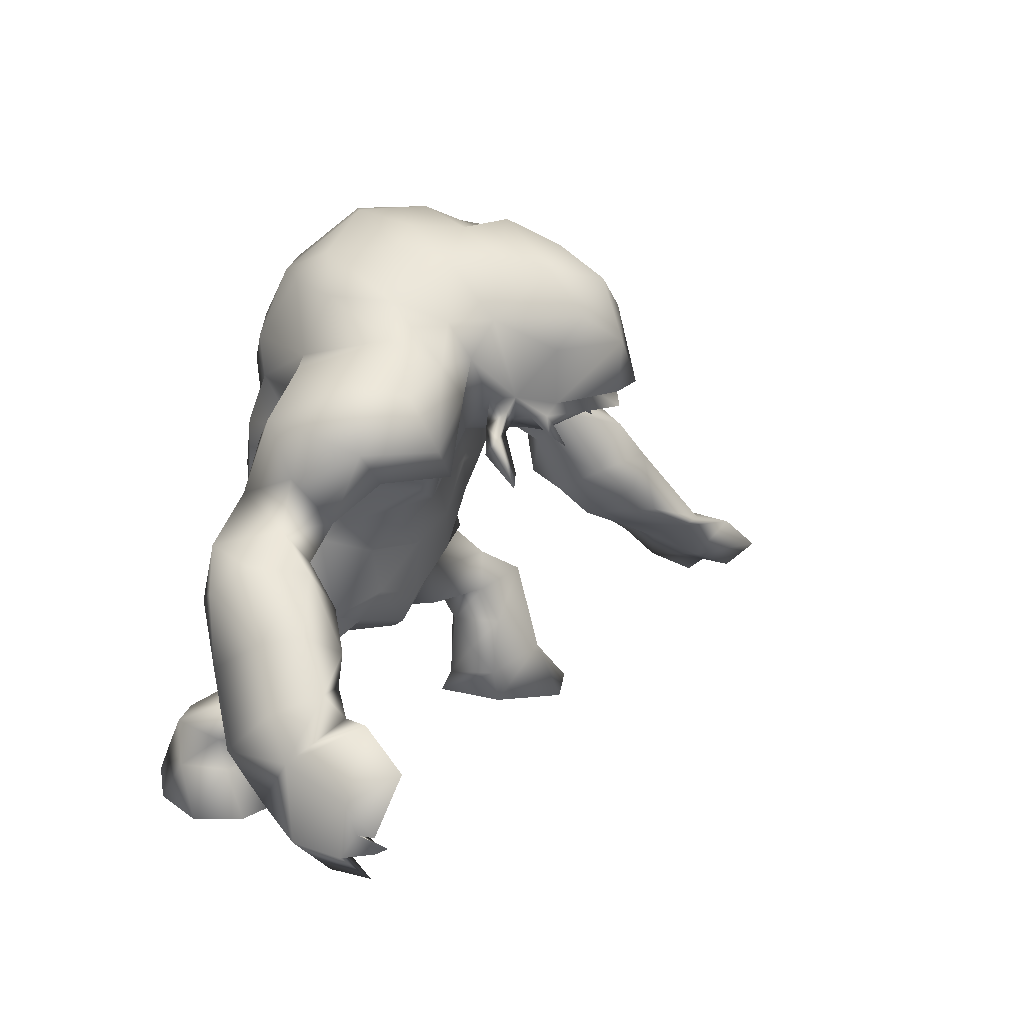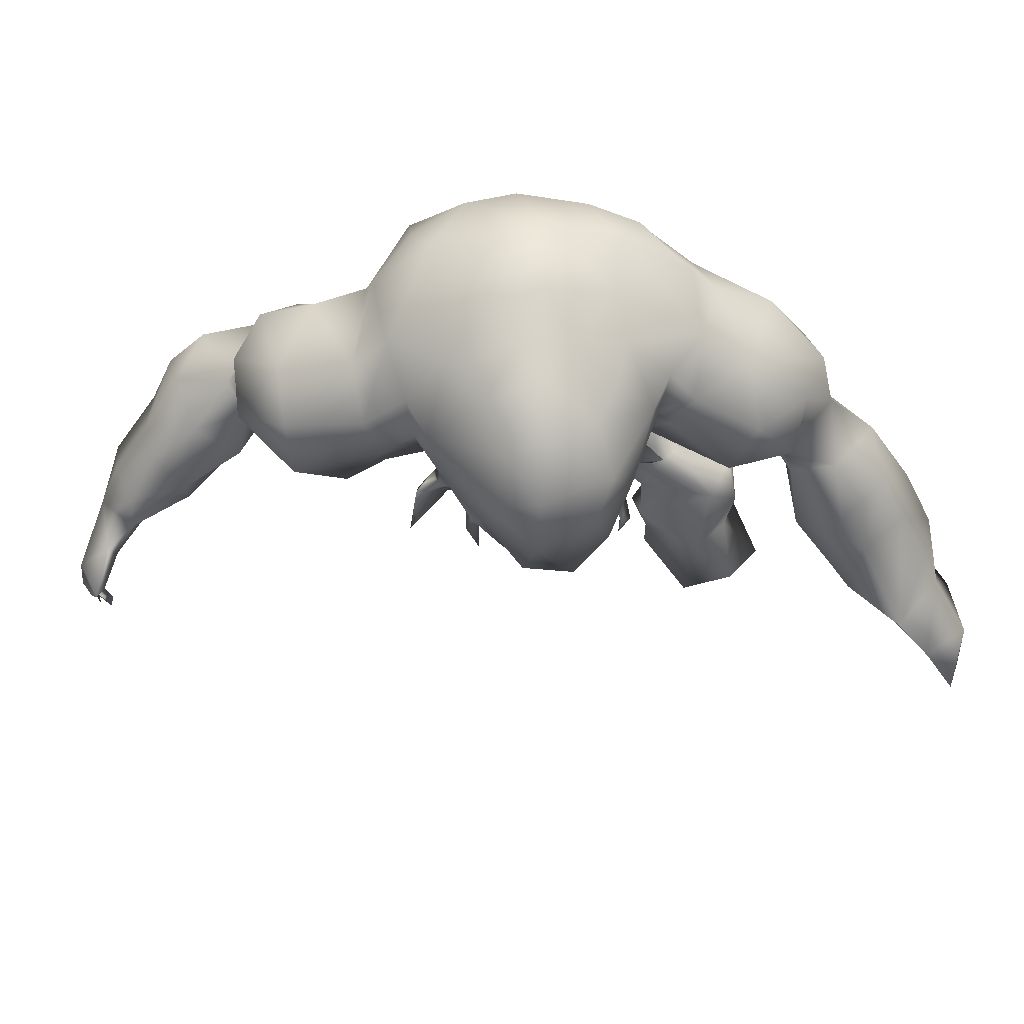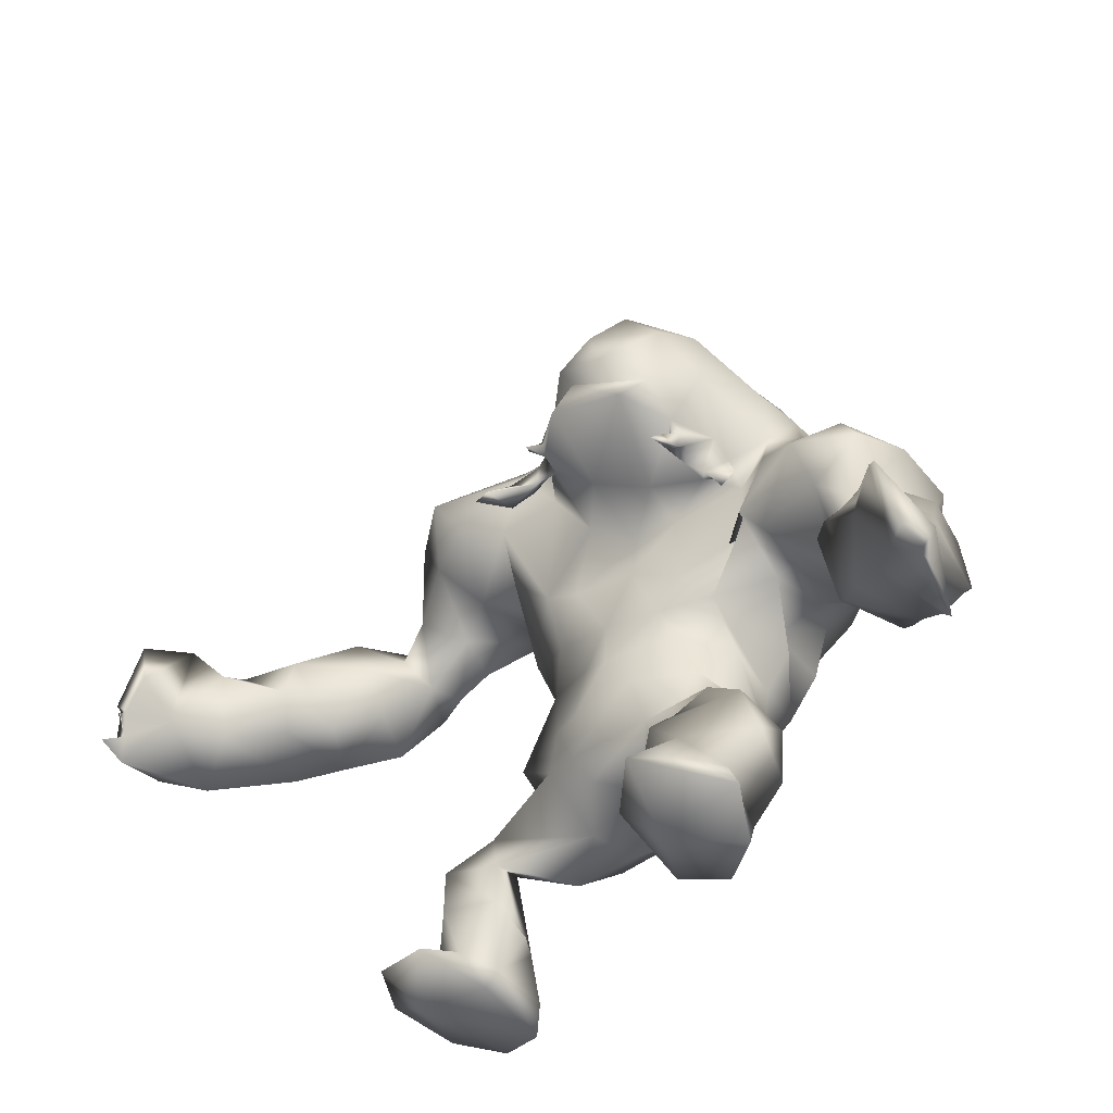
<metadata>
{"format":"obj","ext":"obj","renderer":"f3d","projection":"perspective","resolution":1024,"background":"white","views":[{"elev":19.9,"azim":-102.4,"up":"+Y"},{"elev":69.5,"azim":-33.1,"up":"+Y"},{"elev":43.2,"azim":21.4,"up":"+Z"}]}
</metadata>
<code>
v -52.65 36.29 -8.953
v -44.2 43.22 -7.929
v -14.38 41.3 -5.626
v -20.9 20.83 -20.78
v -11.1 4.872 -14.51
v -16.56 9.519 -15.58
v -12.8 83.71 15.03
v -21.33 81.4 11.28
v -26.57 74.6 10.15
v -32.02 70.3 8.224
v -40.5 69.08 2.503
v -44.09 63.13 -4.382
v -54.97 44.36 -13.42
v -25.97 51.8 6.107
v -53.5 41.09 -8.48
v -40.97 48.41 -10.5
v -40.14 53.07 -7.38
v -39.5 57.65 -1.108
v -41.79 62.09 5.909
v -48.52 49.86 -11.57
v -30.93 65.7 11.26
v -29.92 57.38 9.244
v -19.88 10.59 -20.51
v -22.71 19.7 -14.66
v -11.87 27.93 0.08362
v -16.43 30.52 -4.187
v -15.41 39.51 1.275
v -16.24 48.71 10.62
v -20.11 48.31 9.015
v -17.53 57.09 14.19
v -24.62 62.62 12.07
v -27.38 69.68 13
v -12.43 32.14 2.884
v -50.7 32.41 -12.32
v -58.36 29.04 -12.93
v -45.22 34.75 -11.58
v -39.89 39.21 -11.4
v -36.2 46.73 -12.06
v -32.02 54.95 -2.078
v -24.7 54.23 0.2003
v -15.84 48.65 -9.247
v -9.68 42.72 -10.39
v -10.44 36.88 -12.15
v -13.51 31.76 -11.43
v -17.42 10.8 -26.45
v -16.18 5.586 -29.08
v -10.81 7.992 -14.7
v -4.144 23.12 -3.064
v -12.66 84.31 7.968
v -17.49 82.6 5.01
v -24.91 77.34 3.092
v -29.45 73.47 1.791
v -37.05 70.5 -4.581
v -40.61 65.49 -10.81
v -41.28 53.03 -13.95
v -46.67 50.7 -19
v -53.38 43.1 -18.6
v -63.2 31.6 -17
v -32.72 48.16 -14.51
v -20.43 57.5 -4.235
v -16.59 51.68 -4.526
v -4.42 44.4 -14.19
v -5.009 37.61 -12.99
v -7.94 30.52 -14.61
v -12.65 17.45 -24.3
v -9.83 11.19 -27.14
v -9.062 6.447 -28.78
v -8.982 12.68 -12.97
v -5.063 20.61 -10.36
v 0.2261 25.66 -8.189
v -14.06 81.71 -3.524
v -22.01 77.72 -4.655
v -34.41 65.57 -14.41
v -40.35 51.52 -22.56
v -45.6 47.21 -23.61
v -5.007 6.322 -23.18
v -6.014 9.876 -21.37
v -49.47 31.12 -19.96
v -49.59 38.79 -23.83
v -8.826 14.12 -18.32
v -14.13 22.65 -14.86
v -2.196 28.71 -15.61
v -37.81 39.64 -19.12
v -40.12 44.15 -23.97
v -35.35 48.41 -20.22
v -30.1 51.73 -12.06
v -28.86 61.52 -14.87
v 3.67 39.38 -11
v 1.237 42.97 -9.249
v -0.005671 37.02 -11.47
v -2.488 58.85 -11.78
v -8.465 57.42 -14.12
v -11.91 70.13 -12.66
v -4.022 70.98 -10.83
v -5.924 77.57 -8.075
v -14.27 78.09 -7.821
v -16.38 57.58 -8.694
v -21.4 69.85 -8.045
v 3.778 31.55 -10.44
v -4.61 23.58 6.063
v -8.086 25.67 6.656
v -6.646 85.37 1.949
v 0.3505 77.88 -5.442
v 4.076 71.22 -5.626
v 7.986 31.81 -7.249
v -21.33 79.31 24.9
v -25.53 63.48 15.85
v -26.49 69.85 24.73
v -24.18 62.97 33.64
v -22.74 69.46 34.58
v -20.85 77.73 32.3
v -23.37 59.77 19.69
v -17.03 56.42 22.77
v -25.7 60.62 23.55
v -24.42 58.34 23.36
v -24.98 59.46 24.45
v -26.5 58.16 23.7
v -26.1 56.3 26.11
v -26.19 63.72 19.2
v -26.61 61.84 17.98
v -25.69 58.75 17.93
v -26.44 59.98 15.17
v -29.44 59.17 16.08
v -30.99 54.78 18.15
v -28.27 56.7 14.67
v -31.73 52.93 17.77
v -25.1 60.53 21.44
v -23.9 5.508 -25.53
v -25.51 5.588 -18.91
v -19.85 5.394 -11.51
v -19.09 3.4 -20.76
v -59.41 36.51 -18.31
v -60.14 38.73 -11.82
v -57.12 31.23 -23.3
v -65.16 27.25 -10.62
v -69.66 29.39 -6.002
v -71.61 25.77 -9.951
v -68.86 21.46 -7.261
v -70.8 22.47 -11.78
v -14.94 18.13 -8.037
v -17.53 23.16 -9.753
v -70.58 29.34 -11.09
v -35.64 56.61 8.563
v -20.62 46.1 -1.736
v 1.79 50.74 -9.442
v -1.735 49.05 -14.01
v -12.74 50.07 -14.77
v -20.07 81.49 18.31
v -27.08 74.65 16.1
v -25.08 73.87 28.55
v -24.26 60.45 28.98
v -24.85 62.04 25.02
v -19.07 63.94 28.39
v -33.25 52.51 -7.573
v -38.35 58.75 -12.26
v -33.51 55.68 -17.74
v -17.94 49.21 -3.426
v -16.31 43.16 5.894
v -21.83 16.13 -21.51
v -16.96 17.29 -26.42
v -13.63 14.39 -9.817
v -20.59 14.03 -14.69
v -28.57 69.98 -9.854
v -61.86 36.25 -9.424
v -70.79 19.32 -8.217
v -43.97 34.96 -19.33
v -24.45 59.32 -11.16
v -18.69 62.69 -8.635
v -59.53 25.06 -19.59
v -66.59 37.3 -7.782
v -64.74 21.95 -16.65
v -68.99 20.19 -12.74
v -71.47 24.97 -7.788
v -70.32 23.86 -7.599
v -70.48 25.38 -8.743
v -69.78 22.51 -5.928
v -69.68 22.74 -10.76
v -71.23 32.79 -4.342
v -11.51 64.47 -12.17
v -3.279 64.7 -12.31
v 3.944 65.21 -7.536
v -9.636 30.48 8.589
v 5.252 52.25 -6.35
v -9.422 49.88 15.5
v -11.21 56.21 14.66
v -12.95 84.58 20.96
v -15.96 81.29 27.66
v -21.4 60.04 34.63
v -18.95 62.62 37.56
v -11.18 38.48 8.306
v 6.356 42.28 -6.682
v 19.82 29.37 51.72
v 23.68 24.59 58.09
v 27.59 21.83 53.88
v 24.46 25.83 46.88
v 22.7 28.53 41.54
v 21 33.52 36.64
v 17.69 46.67 37.43
v 20.11 41.86 33.08
v 15.39 50.85 26.64
v 17.9 47.33 29.76
v 5.716 54.02 25.04
v 11.53 53.24 22.48
v 8.622 52.83 18.59
v 10.95 43.33 8.405
v 6.956 43.43 13.29
v 11.99 48.25 10.94
v 12.39 37.41 9.784
v 13.75 32.59 12.06
v 18.51 22.89 24.74
v 20.69 16.43 23.66
v 15.59 11.35 29.46
v 19.57 9.79 22.69
v 10.93 3.699 23.61
v 5.274 5.644 23.44
v 5.727 9.978 22.75
v 3.893 19.2 23.26
v 5.266 24.08 21.01
v 3.002 23.48 13.43
v 1.252 24.26 6.423
v -6.82 82.4 17.88
v -5.738 85.24 11.15
v -0.2406 80.85 20.96
v 1.923 81.98 14.68
v 3.751 73.92 25.33
v 6.269 68.13 28.1
v 11.36 71.63 21.92
v 14.72 69.55 28.26
v 15.13 59.56 38.61
v 20.29 63.45 34.52
v 23.27 47.2 40.16
v 20.43 43.49 46.2
v 28.51 43.9 45.09
v 22.21 37.91 50.41
v 29.77 37.12 49.26
v 9.403 12.37 30.55
v 12.93 24.04 28.22
v 17.14 18.63 29.09
v 7.46 29.28 21.47
v 4.611 34.8 17.63
v 9.428 32.78 17.52
v -0.2116 29.76 12.35
v 18.45 33.39 47.78
v 16.94 37.07 41.48
v 11.75 54.54 33.48
v 17.2 51.75 36
v 7.31 58.42 35.54
v -0.6908 42.2 15.15
v -7.897 36.48 13.36
v -2.494 48.22 19.31
v -3.695 43.49 16.86
v -10.01 42.24 12.85
v -6.292 57.14 19.01
v 1.846 68.63 26.4
v 2.939 52.7 22.92
v 2.227 55.95 24.73
v 2.302 46.46 18.88
v 2.65 63.72 27.49
v 0.788 61.73 23.36
v -3.931 34.42 13.3
v 11.8 64.77 35.06
v 23.56 26 59.96
v 12.98 5.429 35.69
v 31.63 26.49 43.7
v 30.39 30.26 39.03
v 29.86 41.45 33.29
v 23.37 45.28 27.71
v 20.59 49.93 23.61
v 18.17 52.71 20.25
v 13.42 55.6 13.55
v 9.741 50.77 10.64
v 12.5 37.06 4.206
v 12.61 27.7 11.66
v 12.57 26.24 19.92
v 18.77 4.879 18.9
v 20.54 5.029 25.72
v 5.215 14.77 19.36
v -0.5666 84.26 2.688
v 7.066 81.06 8.694
v 13.79 76.1 15.51
v 16.86 70.73 17.57
v 25.98 61.86 30.41
v 26.18 53.5 33.61
v 31.19 46.09 38.06
v 31.43 30.3 54.47
v 11.27 8.447 17.34
v 12.44 5.054 16.1
v 17.16 18.66 18.9
v 10.27 17.62 17.86
v 12.01 23.55 14.74
v 8.565 22.11 8.815
v 12.72 26.56 3.394
v 7.399 26.14 0.7643
v 28.56 34.13 34.22
v 26.96 49.9 29.53
v 24.49 58.77 19.08
v 9.424 36.01 -5.535
v 10.4 36.25 -0.3914
v 8.245 46.64 -1.895
v 13.48 57.56 1.024
v 9.062 58.87 -4.108
v 15.89 63.95 2.567
v 10.04 64.71 -3.37
v 14.02 69.52 3.612
v 11.78 76.75 6.339
v 7.433 77.47 0.7472
v 9.328 70.79 -2.012
v 15.18 50.31 5.96
v 13.98 44.28 3.314
v 14.33 57.11 7.651
v 17.93 60.88 10.85
v 17.53 67.04 11.33
v 20.72 55.75 15.45
v 23.02 67 21.48
v 26.94 58.67 24.61
v 35.6 33.51 43.58
v 36.35 27.35 49.45
v 35 20.49 51.34
v -4.284 79.56 24.58
v -9.128 79.87 27.58
v -0.6003 73.92 28.06
v -1.577 62.82 26.36
v -3.859 60.19 24.64
v -9.67 56.87 24.21
v -3.58 63.13 29.08
v -7.559 68.8 33.55
v -6.009 59.3 27.24
v -14.57 72.25 36.07
v -10.66 75.57 33.59
v -9.223 55.02 34.01
v -6.08 60 29.71
v -7.977 57.72 30.29
v -7.193 59.97 31.51
v -6.406 56.98 31.83
v -8.05 55.74 32.6
v -6.944 55.56 33.46
v -8.447 56.58 33.48
v -0.6178 59.31 26.47
v -3.198 58.17 27.76
v -0.1113 55.69 28.52
v 0.861 57.67 29.6
v 18.79 5.228 34.35
v 5.994 5.207 33.24
v 32.3 25.07 57.38
v 29.52 17.32 61.85
v 24.74 24.43 65.39
v 36.92 15.12 56.56
v 32.95 14.99 64.06
v 30.68 14.65 67.47
v 33.38 18.86 64.46
v 34.38 14.19 64.04
v 35.03 12.68 62.3
v 26.3 19.61 70.37
v 12.86 49.47 -0.1646
v -12.49 62.9 36.13
v -15.05 59.58 35.46
v -8.79 61.33 31.92
f 1 164 35
f 1 35 34
f 36 1 34
f 2 36 37
f 16 2 38
f 2 37 38
f 157 22 40
f 157 40 41
f 42 3 157
f 42 157 41
f 3 42 43
f 44 3 43
f 81 4 24
f 81 24 141
f 45 159 160
f 6 5 47
f 48 141 140
f 7 222 49
f 8 7 49
f 8 49 50
f 8 50 51
f 8 51 9
f 10 9 51
f 10 51 52
f 12 11 53
f 12 53 54
f 55 17 155
f 20 55 56
f 13 20 57
f 20 56 57
f 132 13 57
f 133 13 132
f 15 133 1
f 6 162 23
f 162 159 23
f 26 44 25
f 141 25 44
f 20 15 2
f 16 20 2
f 28 29 158
f 31 29 30
f 29 28 30
f 149 9 32
f 14 22 157
f 14 157 144
f 31 21 22
f 9 10 32
f 10 21 32
f 32 21 31
f 25 33 26
f 33 190 27
f 33 27 26
f 164 1 133
f 1 36 15
f 36 2 15
f 38 17 16
f 154 39 18
f 143 18 39
f 143 39 22
f 10 11 19
f 19 11 12
f 12 18 19
f 17 18 12
f 55 16 17
f 20 16 55
f 13 15 20
f 130 131 5
f 45 23 159
f 140 24 161
f 24 162 161
f 48 100 101
f 48 101 25
f 25 141 48
f 29 144 158
f 29 31 22
f 29 22 14
f 109 189 110
f 33 25 101
f 33 101 182
f 26 27 3
f 26 3 44
f 35 169 78
f 35 78 34
f 34 78 166
f 34 166 36
f 36 166 37
f 166 83 37
f 37 83 38
f 83 85 38
f 38 85 59
f 154 38 59
f 154 59 86
f 40 39 60
f 40 60 61
f 40 61 41
f 62 42 41
f 42 62 63
f 42 63 43
f 63 64 43
f 43 64 44
f 44 64 141
f 65 160 4
f 160 65 66
f 160 66 45
f 45 66 46
f 66 67 46
f 76 5 131
f 5 76 47
f 68 161 47
f 69 70 48
f 48 70 220
f 102 49 222
f 49 102 50
f 102 71 50
f 71 72 51
f 71 51 50
f 51 72 52
f 72 98 52
f 53 163 73
f 53 73 54
f 155 54 73
f 155 73 156
f 156 74 55
f 55 74 56
f 74 75 56
f 56 75 57
f 75 79 57
f 58 132 134
f 58 134 169
f 66 77 76
f 66 76 67
f 65 80 66
f 80 77 66
f 81 140 80
f 140 81 69
f 69 82 70
f 82 69 81
f 83 166 84
f 85 83 84
f 167 86 87
f 88 90 89
f 92 91 145
f 92 145 146
f 91 92 179
f 91 179 180
f 93 96 95
f 93 95 94
f 103 95 278
f 95 102 278
f 95 96 71
f 95 71 102
f 96 72 71
f 62 61 147
f 97 147 61
f 97 61 60
f 97 60 168
f 82 99 70
f 90 88 99
f 90 99 82
f 156 59 85
f 59 156 86
f 167 154 86
f 167 39 154
f 167 168 60
f 73 163 87
f 85 74 156
f 84 74 85
f 75 74 84
f 79 75 84
f 67 76 131
f 67 131 46
f 76 77 47
f 47 77 80
f 47 80 68
f 64 82 81
f 64 81 141
f 63 62 90
f 62 89 90
f 146 147 92
f 147 97 92
f 92 97 179
f 97 168 179
f 94 104 181
f 94 181 180
f 96 93 98
f 96 98 72
f 63 90 82
f 63 82 64
f 105 99 88
f 105 88 191
f 252 184 28
f 252 28 158
f 184 185 28
f 185 30 28
f 70 105 220
f 103 104 94
f 103 94 95
f 105 70 99
f 106 187 186
f 106 186 148
f 106 149 150
f 149 106 148
f 119 149 32
f 119 32 107
f 32 31 107
f 31 30 107
f 185 113 30
f 187 106 111
f 113 151 115
f 113 115 112
f 150 108 110
f 152 109 110
f 152 110 108
f 109 153 189
f 186 7 148
f 150 111 106
f 153 109 152
f 110 111 150
f 30 113 112
f 30 112 107
f 127 119 112
f 151 153 152
f 356 188 151
f 127 112 115
f 127 114 119
f 114 116 151
f 115 151 116
f 118 117 115
f 117 127 115
f 117 114 127
f 116 118 115
f 117 116 114
f 118 116 117
f 119 107 120
f 107 122 120
f 107 121 122
f 107 112 121
f 112 119 120
f 112 120 121
f 120 123 121
f 120 122 123
f 121 123 124
f 123 122 125
f 122 121 125
f 121 124 125
f 123 125 126
f 125 124 126
f 123 126 124
f 45 46 128
f 46 131 128
f 5 6 130
f 23 45 128
f 130 23 129
f 6 23 130
f 23 128 129
f 130 129 131
f 129 128 131
f 58 133 132
f 15 13 133
f 132 57 79
f 132 79 134
f 58 164 133
f 35 164 135
f 170 136 135
f 58 142 170
f 58 170 164
f 58 169 171
f 58 171 142
f 172 171 169
f 169 35 135
f 169 135 172
f 175 177 135
f 136 175 135
f 142 171 139
f 135 177 172
f 136 173 175
f 173 136 178
f 173 178 142
f 173 142 137
f 137 174 175
f 139 138 137
f 177 175 174
f 174 138 177
f 176 174 137
f 137 138 176
f 139 165 177
f 135 164 170
f 178 136 170
f 178 170 142
f 139 137 142
f 140 141 24
f 81 65 4
f 140 69 48
f 81 80 65
f 137 175 173
f 143 19 18
f 21 143 22
f 10 52 11
f 52 53 11
f 52 98 163
f 14 144 29
f 62 147 146
f 7 8 148
f 8 9 149
f 8 149 148
f 119 108 149
f 108 150 149
f 119 114 152
f 119 152 108
f 152 114 151
f 151 188 153
f 188 355 153
f 190 33 182
f 191 88 89
f 154 17 38
f 155 17 12
f 155 12 54
f 17 154 18
f 55 155 156
f 156 73 87
f 158 27 190
f 157 3 144
f 158 144 27
f 144 3 27
f 61 62 41
f 145 183 191
f 145 191 89
f 190 252 158
f 146 145 89
f 62 146 89
f 4 160 159
f 161 6 47
f 159 162 24
f 4 159 24
f 161 162 6
f 68 80 161
f 80 140 161
f 40 22 39
f 143 21 19
f 10 19 21
f 163 53 52
f 167 60 39
f 134 79 78
f 169 134 78
f 79 166 78
f 79 84 166
f 87 163 167
f 167 163 168
f 163 98 168
f 138 139 177
f 176 138 174
f 139 171 172
f 165 139 172
f 165 172 177
f 86 156 87
f 93 94 180
f 93 180 179
f 98 93 179
f 98 179 168
f 183 91 180
f 183 180 181
f 183 145 91
f 193 192 195
f 193 195 194
f 192 196 195
f 196 244 197
f 244 198 199
f 244 199 197
f 200 202 203
f 256 204 202
f 256 257 204
f 257 207 204
f 206 205 257
f 205 207 257
f 206 208 205
f 206 209 208
f 241 274 209
f 210 274 237
f 238 212 211
f 212 213 211
f 343 214 342
f 219 218 239
f 219 242 220
f 48 220 100
f 220 242 100
f 7 221 222
f 221 223 224
f 221 224 222
f 224 223 227
f 223 225 227
f 225 226 227
f 228 227 226
f 261 229 230
f 232 233 231
f 232 234 233
f 234 235 233
f 234 262 235
f 262 285 235
f 238 237 236
f 238 236 212
f 274 239 237
f 241 240 242
f 242 239 241
f 234 192 262
f 243 192 234
f 234 232 244
f 234 244 243
f 198 244 232
f 7 186 221
f 201 246 245
f 251 252 249
f 250 184 251
f 184 252 251
f 255 259 253
f 250 253 184
f 225 321 254
f 256 255 257
f 259 255 258
f 226 225 254
f 226 254 258
f 258 254 259
f 260 242 240
f 249 260 248
f 260 240 248
f 192 193 262
f 196 192 243
f 244 196 243
f 247 256 202
f 245 202 200
f 261 258 247
f 247 229 261
f 245 229 247
f 245 246 229
f 231 246 198
f 232 231 198
f 215 214 343
f 216 236 217
f 237 218 217
f 100 242 101
f 240 241 209
f 239 274 241
f 239 242 219
f 250 251 257
f 253 250 255
f 256 258 255
f 242 260 101
f 260 182 101
f 248 240 206
f 240 209 206
f 318 194 264
f 194 195 264
f 264 195 196
f 264 196 265
f 265 196 197
f 265 197 294
f 294 197 199
f 294 199 266
f 266 199 267
f 199 201 267
f 268 200 269
f 269 200 203
f 203 270 269
f 204 270 203
f 270 204 271
f 204 207 271
f 309 207 205
f 309 205 272
f 205 208 272
f 272 208 209
f 273 209 274
f 211 288 210
f 286 211 213
f 213 276 275
f 275 276 214
f 287 215 216
f 217 277 216
f 222 278 102
f 278 222 224
f 278 224 279
f 280 279 227
f 279 224 227
f 280 227 281
f 314 228 282
f 228 230 282
f 230 283 282
f 283 246 231
f 283 231 284
f 284 231 233
f 284 233 235
f 284 235 316
f 285 344 317
f 286 275 287
f 218 291 290
f 291 293 292
f 292 290 291
f 294 266 265
f 267 295 266
f 268 269 296
f 296 313 311
f 298 297 299
f 301 300 354
f 301 354 183
f 300 301 303
f 300 303 302
f 305 304 307
f 305 307 306
f 306 103 278
f 305 306 279
f 306 278 279
f 280 305 279
f 271 309 308
f 308 310 271
f 310 270 271
f 270 310 311
f 280 281 312
f 297 298 292
f 297 292 293
f 311 313 270
f 284 266 295
f 284 295 283
f 316 266 284
f 287 275 214
f 287 214 215
f 286 213 275
f 287 216 286
f 216 277 286
f 286 277 289
f 289 217 218
f 209 273 292
f 292 273 290
f 273 274 290
f 219 220 291
f 309 272 298
f 309 298 299
f 308 354 300
f 308 300 310
f 310 300 302
f 310 302 311
f 104 307 303
f 104 303 181
f 304 305 280
f 304 280 312
f 298 272 292
f 272 209 292
f 293 105 297
f 105 191 297
f 189 328 110
f 185 184 253
f 291 220 293
f 105 293 220
f 104 103 306
f 104 306 307
f 187 320 186
f 320 329 321
f 320 321 319
f 187 329 320
f 326 325 322
f 326 322 254
f 259 254 322
f 322 323 259
f 253 259 323
f 253 323 324
f 185 253 324
f 185 324 113
f 187 111 329
f 356 324 357
f 324 327 357
f 113 324 356
f 326 328 355
f 153 355 189
f 221 186 320
f 189 355 328
f 111 110 328
f 111 328 329
f 324 323 327
f 325 331 327
f 151 113 356
f 327 331 332
f 327 332 357
f 333 331 325
f 333 325 357
f 357 332 333
f 334 332 331
f 333 334 331
f 336 335 334
f 335 332 334
f 337 336 334
f 337 334 333
f 335 337 332
f 337 333 332
f 335 336 330
f 337 335 330
f 336 337 330
f 323 322 338
f 323 338 339
f 327 323 339
f 325 327 339
f 325 339 322
f 322 339 341
f 338 322 341
f 341 339 340
f 338 341 340
f 339 338 340
f 326 357 325
f 213 212 276
f 276 212 342
f 276 342 214
f 216 215 236
f 236 215 343
f 236 263 212
f 263 236 343
f 342 212 263
f 263 343 342
f 262 344 285
f 235 285 317
f 235 317 316
f 344 318 317
f 193 194 345
f 193 345 346
f 350 344 346
f 344 262 346
f 318 344 347
f 344 350 347
f 194 318 347
f 194 347 345
f 346 345 353
f 347 350 351
f 345 349 353
f 349 345 348
f 351 350 348
f 352 351 348
f 348 347 352
f 352 347 351
f 218 237 239
f 274 210 288
f 218 290 289
f 290 288 289
f 290 274 288
f 218 219 291
f 345 347 348
f 350 349 348
f 350 353 349
f 350 346 353
f 247 202 245
f 313 296 269
f 226 261 228
f 227 228 281
f 281 314 312
f 257 255 250
f 354 299 183
f 308 309 354
f 223 221 319
f 225 223 321
f 223 319 321
f 326 254 321
f 326 321 329
f 326 329 328
f 320 319 221
f 355 357 326
f 188 356 355
f 356 357 355
f 190 249 252
f 182 260 249
f 182 249 190
f 299 297 191
f 201 199 198
f 246 230 229
f 283 230 246
f 201 198 246
f 201 245 200
f 201 268 267
f 200 268 201
f 268 315 295
f 283 295 315
f 283 315 282
f 251 249 248
f 257 251 206
f 251 248 206
f 309 271 207
f 183 299 191
f 354 309 299
f 211 210 238
f 210 237 238
f 237 217 236
f 288 211 286
f 288 286 289
f 289 277 217
f 204 203 202
f 258 261 226
f 247 258 256
f 314 281 228
f 313 269 270
f 314 282 315
f 228 261 230
f 316 317 264
f 317 318 264
f 316 264 265
f 316 265 266
f 315 268 296
f 314 296 312
f 296 311 312
f 193 346 262
f 267 268 295
f 314 315 296
f 307 304 303
f 304 302 303
f 304 312 302
f 312 311 302
f 301 183 181
f 301 181 303

</code>
